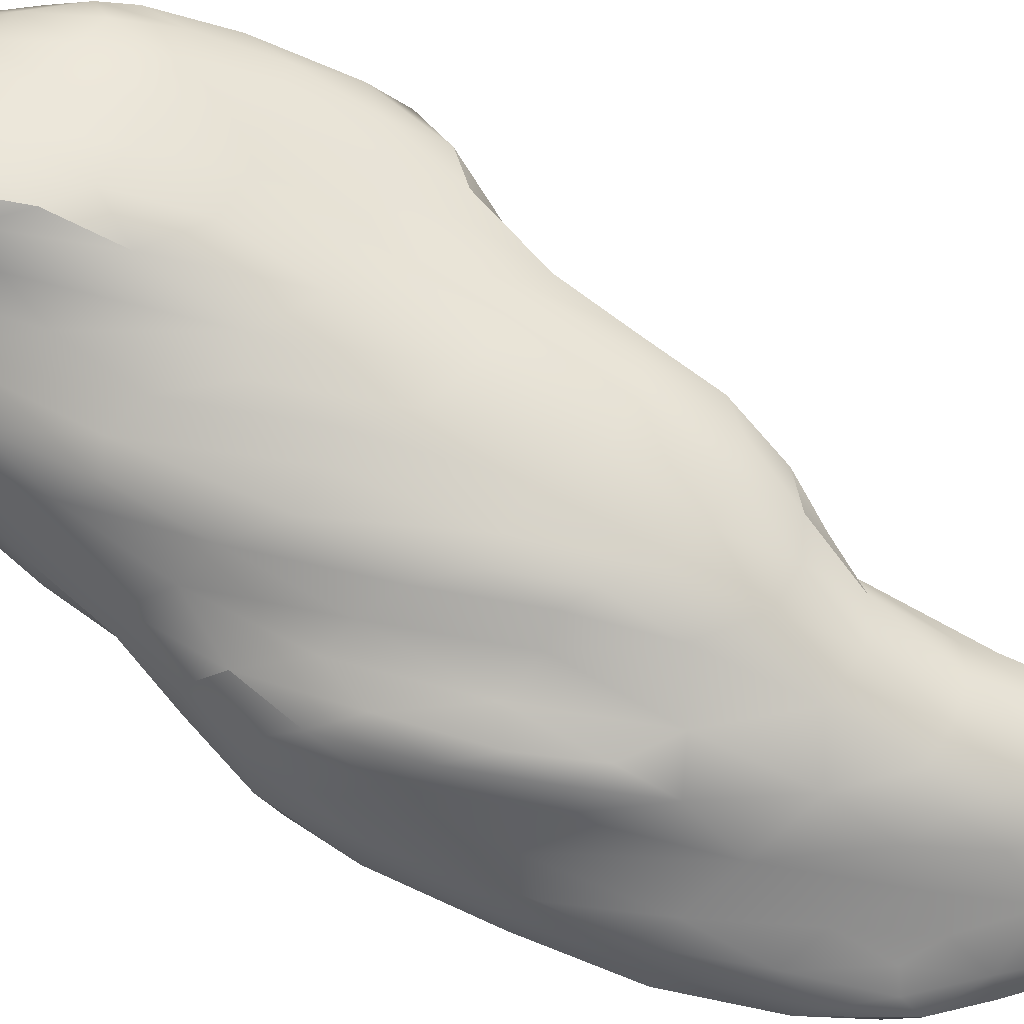
<metadata>
{"format":"obj","ext":"obj","renderer":"f3d","projection":"perspective","resolution":1024,"background":"white","views":[{"elev":54.7,"azim":-77.5,"up":"+Y"}]}
</metadata>
<code>
v 49.71 -231.6 -186.1
v 49.58 -231.8 -185.6
v 49.43 -231.7 -185.9
v 49.71 -231.6 -186.1
v 49.98 -231.6 -185.8
v 49.89 -231.9 -185.2
v 49.58 -231.8 -185.6
v 49.89 -231.9 -185.2
v 49.98 -231.6 -185.8
v 50.14 -231.7 -185.2
v 49 -231.3 -186.2
v 48.84 -231.5 -185.7
v 48.71 -231.3 -185.8
v 49.4 -231.4 -186.3
v 49.13 -231.6 -185.8
v 49.69 -231.3 -186.4
v 49.98 -231.6 -185.8
v 49.71 -231.6 -186.1
v 49.93 -231.4 -186.1
v 49.69 -231.3 -186.4
v 50.17 -231.4 -185.5
v 49.93 -231.4 -186.1
v 48.72 -231 -186
v 48.51 -231.2 -185.4
v 48.46 -230.9 -185.1
v 48.71 -231.3 -185.8
v 48.51 -231.2 -185.4
v 48.72 -231 -186
v 49 -231 -186.4
v 49.4 -231.4 -186.3
v 49 -231.3 -186.2
v 49.28 -231 -186.4
v 49 -231 -186.4
v 49.69 -231.3 -186.4
v 49.56 -231.1 -186.5
v 49.69 -231.3 -186.4
v 49.84 -231 -186.2
v 49.56 -231.1 -186.5
v 50.13 -231.1 -185.7
v 49.84 -231 -186.2
v 48.63 -230.8 -185.8
v 48.55 -230.6 -185.1
v 48.63 -230.8 -185.8
v 48.46 -230.9 -185.1
v 49 -231 -186.4
v 48.72 -231 -186
v 48.86 -230.7 -186.1
v 48.63 -230.8 -185.8
v 49.28 -231 -186.4
v 49 -231 -186.4
v 49.18 -230.8 -186.2
v 48.86 -230.7 -186.1
v 49.56 -231.1 -186.5
v 49.54 -230.8 -186.2
v 49.83 -230.8 -185.8
v 50.03 -230.9 -185.6
v 49.54 -230.8 -186.2
v 48.73 -230.6 -185.5
v 48.86 -230.7 -186.1
v 49.02 -230.5 -185.7
v 49.18 -230.8 -186.2
v 49.36 -230.6 -185.7
v 49.67 -230.6 -185.6
v 47.99 -232.7 -184.1
v 47.8 -232.9 -183.5
v 47.69 -232.7 -183.7
v 47.99 -232.7 -184.1
v 48.32 -232.7 -184.2
v 48.1 -232.9 -183.5
v 47.8 -232.9 -183.5
v 48.67 -232.7 -184.2
v 48.48 -232.9 -183.3
v 48.97 -232.7 -184.1
v 48.78 -232.8 -183.7
v 48.95 -232.7 -183.4
v 47.92 -232.4 -184.3
v 47.64 -232.4 -183.8
v 47.69 -232.7 -183.7
v 47.99 -232.7 -184.1
v 48.24 -232.4 -184.6
v 48.58 -232.4 -184.6
v 48.93 -232.4 -184.6
v 49.18 -232.6 -183.4
v 49.29 -232.4 -184.3
v 48.93 -232.4 -184.6
v 49.63 -232.3 -184.2
v 49.47 -232.5 -183.6
v 49.66 -232.4 -183.7
v 47.89 -232.1 -184.3
v 47.63 -232 -183.7
v 48.19 -232.1 -184.7
v 48.53 -232.1 -184.8
v 48.89 -232.2 -184.9
v 48.53 -232.1 -184.8
v 49.19 -232.2 -184.8
v 49.55 -232.1 -184.9
v 49.8 -232.2 -183.7
v 49.81 -232.1 -184.5
v 49.97 -232 -184.2
v 47.88 -231.8 -184.3
v 47.65 -231.7 -183.6
v 48.17 -231.8 -184.7
v 48.45 -231.9 -184.9
v 48.17 -231.8 -184.7
v 48.81 -231.8 -185.2
v 48.81 -231.8 -185.2
v 49.24 -231.9 -185.3
v 50.37 -231.5 -184.5
v 50.17 -231.8 -184
v 50.4 -231.6 -183.6
v 47.89 -231.5 -184.1
v 47.69 -231.5 -183.3
v 48.12 -231.5 -184.6
v 48.49 -231.5 -185.1
v 48.49 -231.5 -185.1
v 50.38 -231.2 -185
v 50.57 -231.5 -183.5
v 50.6 -231.3 -184.2
v 50.6 -231.3 -184.2
v 50.7 -231.3 -183.4
v 47.88 -231.3 -183.3
v 48.08 -231.1 -183.1
v 48.2 -231.2 -184.4
v 48.2 -231.2 -184.4
v 48.49 -231.5 -185.1
v 48.2 -231.2 -184.4
v 48.49 -231.5 -185.1
v 50.3 -230.9 -185
v 50.57 -231 -184.4
v 50.71 -231.1 -183.6
v 50.7 -231.3 -183.4
v 48.3 -230.9 -183.7
v 48.48 -230.7 -184
v 50 -230.6 -185.1
v 50.29 -230.6 -184.8
v 50.49 -230.7 -184.4
v 50.66 -230.8 -183.7
v 48.65 -230.4 -184.9
v 48.6 -230.5 -184.2
v 48.73 -230.6 -185.5
v 48.85 -230.4 -184.9
v 48.65 -230.4 -184.9
v 49.17 -230.4 -184.9
v 49.58 -230.4 -184.9
v 49.9 -230.4 -184.5
v 50.22 -230.5 -184.4
v 50.41 -230.5 -184
v 50.55 -230.6 -183.8
v 48.72 -230.4 -184.4
v 48.72 -230.4 -184.4
v 48.94 -230.3 -184.2
v 49.27 -230.3 -184.1
v 49.63 -230.3 -184
v 49.96 -230.4 -183.9
v 50.23 -230.4 -183.9
v 46.88 -233.5 -182.1
v 46.73 -233.6 -181.4
v 46.63 -233.4 -181.5
v 46.88 -233.5 -182.1
v 47.16 -233.5 -182.1
v 46.99 -233.7 -181.5
v 46.73 -233.6 -181.4
v 47.23 -233.6 -181.6
v 46.83 -233.2 -182.2
v 46.6 -233.1 -181.4
v 46.83 -233.2 -182.2
v 46.88 -233.5 -182.1
v 47.13 -233.2 -182.5
v 47.13 -233.2 -182.5
v 47.4 -233.5 -181.9
v 47.45 -233.3 -182.4
v 47.82 -233.1 -182.7
v 47.72 -233.4 -181.7
v 48.18 -233.1 -182.5
v 48.02 -233.3 -181.9
v 48.21 -233.2 -181.5
v 46.82 -232.8 -182.3
v 46.67 -232.8 -181.7
v 47.1 -232.9 -182.7
v 47.47 -233 -183
v 47.47 -233 -183
v 47.1 -232.9 -182.7
v 47.47 -233 -183
v 48.44 -233 -181.7
v 48.59 -232.9 -182.6
v 48.76 -232.8 -182.9
v 46.82 -232.5 -182.2
v 46.68 -232.5 -181.4
v 47.08 -232.5 -182.7
v 47.39 -232.6 -183.2
v 47.39 -232.6 -183.2
v 48.69 -232.8 -181.8
v 48.99 -232.7 -182.2
v 49.32 -232.5 -182.4
v 49.6 -232.4 -182.9
v 49.47 -232.3 -181.6
v 46.8 -232.3 -181.9
v 46.72 -232.3 -181.1
v 47.05 -232.2 -182.4
v 47.36 -232.3 -183.1
v 47.05 -232.2 -182.4
v 49.74 -232.2 -182.5
v 49.96 -232.1 -183.2
v 49.89 -232 -182.2
v 46.89 -232.1 -181.5
v 47.11 -232 -181.8
v 47.28 -231.8 -181.7
v 47.37 -231.9 -182.8
v 50.09 -231.9 -182.6
v 50.29 -231.7 -183
v 50.23 -231.7 -182.3
v 47.49 -231.6 -182.5
v 47.43 -231.6 -181.4
v 50.45 -231.5 -182.6
v 50.64 -231.4 -182.8
v 50.7 -231.2 -182.7
v 47.64 -231.4 -182.1
v 47.9 -231.2 -182
v 48.1 -231.1 -182
v 50.68 -231 -182.8
v 48.24 -231 -182.5
v 48.49 -230.9 -182.6
v 48.71 -230.6 -183.3
v 48.84 -230.8 -182.2
v 49.06 -230.6 -182.9
v 49.2 -230.8 -182
v 49.42 -230.6 -182.8
v 49.56 -230.8 -182.1
v 49.77 -230.6 -182.8
v 49.9 -230.8 -182.2
v 50.12 -230.7 -182.8
v 50.22 -230.9 -182.2
v 50.38 -230.7 -182.8
v 50.51 -230.9 -182.4
v 50.57 -230.7 -183.1
v 50.57 -230.7 -183.1
v 48.75 -230.4 -183.8
v 48.98 -230.4 -183.6
v 48.75 -230.4 -183.8
v 49.32 -230.4 -183.5
v 49.68 -230.4 -183.4
v 50.02 -230.5 -183.4
v 50.35 -230.5 -183.4
v 50.55 -230.6 -183.8
v 46.55 -233.9 -180
v 46.52 -233.9 -179.2
v 46.41 -233.8 -179.7
v 46.81 -233.8 -180.6
v 46.77 -234 -179.4
v 47.2 -233.8 -180.7
v 47.1 -234 -179.5
v 47.53 -233.8 -180.3
v 47.42 -234 -179.5
v 47.67 -233.9 -179.4
v 46.52 -233.7 -180.6
v 46.39 -233.6 -179.6
v 46.52 -233.7 -180.6
v 46.41 -233.8 -179.7
v 47.47 -233.6 -181.2
v 47.76 -233.8 -179.9
v 47.75 -233.6 -180.6
v 47.94 -233.6 -179.9
v 46.46 -233.4 -180.6
v 46.41 -233.3 -179.9
v 48.04 -233.4 -180.7
v 48.31 -233.2 -180.4
v 46.47 -233.2 -180.4
v 46.6 -232.9 -180.6
v 48.49 -233.1 -180.3
v 48.61 -232.9 -180.7
v 48.61 -233 -179.5
v 46.69 -232.5 -180.4
v 48.83 -232.7 -180.2
v 48.83 -232.7 -180.2
v 49.18 -232.5 -181
v 49.29 -232.3 -180.5
v 46.74 -232.3 -180.3
v 49.7 -232 -181.5
v 49.42 -232 -180.5
v 46.81 -232.1 -180.7
v 47.04 -232 -180.8
v 47.3 -231.8 -180.6
v 49.69 -231.7 -181
v 49.42 -231.7 -180.3
v 49.69 -231.7 -181
v 49.99 -231.7 -181.7
v 47.46 -231.6 -180.5
v 47.56 -231.5 -181
v 47.61 -231.5 -180.3
v 49.65 -231.3 -181
v 49.35 -231.4 -180.5
v 50 -231.4 -181.4
v 50 -231.4 -181.4
v 50.32 -231.4 -181.8
v 50.58 -231.4 -182.2
v 50.58 -231.4 -182.2
v 47.76 -231.4 -180.9
v 48.06 -231.3 -180.8
v 48.31 -231.1 -181.5
v 48.41 -231.3 -180.4
v 48.63 -231 -181.3
v 48.76 -231.3 -180.3
v 48.99 -231.1 -181.2
v 49.1 -231.3 -180.4
v 49.36 -231.1 -181.2
v 49.35 -231.4 -180.5
v 49.65 -231.3 -181
v 49.69 -231 -181.6
v 49.98 -231.1 -181.6
v 49.98 -231.1 -181.6
v 50.32 -231.4 -181.8
v 50.3 -231.1 -181.8
v 50 -231.4 -181.4
v 50.3 -231.1 -181.8
v 50.57 -231.2 -182.1
v 50.57 -231.2 -182.1
v 50.3 -231.1 -181.8
v 46.55 -233.9 -178.3
v 46.41 -233.8 -178.9
v 46.76 -234 -178.3
v 46.55 -233.9 -178.3
v 47.11 -234 -178
v 47.37 -234.1 -178.4
v 47.93 -233.8 -179
v 47.73 -234.1 -178.1
v 48.22 -233.8 -178.3
v 48.05 -233.9 -177.9
v 48.25 -233.9 -177.4
v 46.43 -233.7 -178.7
v 46.48 -233.4 -179
v 46.41 -233.8 -178.9
v 46.55 -233.6 -178.3
v 48.2 -233.5 -179.4
v 48.39 -233.7 -177.7
v 48.41 -233.5 -178.4
v 48.5 -233.5 -177.5
v 46.53 -233.1 -179.6
v 46.65 -233.4 -178.3
v 46.68 -233.2 -178.7
v 46.82 -233.3 -178
v 48.45 -233.3 -179.3
v 48.55 -233.3 -178.1
v 46.78 -232.8 -179.3
v 46.93 -233 -178.2
v 48.61 -233 -179.5
v 48.59 -232.9 -178.4
v 46.85 -232.4 -179.7
v 47.04 -232.7 -178.4
v 47.12 -232.4 -178.9
v 47.24 -232.6 -178.2
v 48.62 -232.4 -179
v 48.31 -232.4 -178.3
v 48.43 -232.7 -178
v 48.94 -232.4 -179.6
v 48.62 -232.4 -179
v 48.83 -232.7 -180.2
v 48.62 -232.4 -179
v 48.59 -232.9 -178.4
v 48.59 -232.9 -178.4
v 48.43 -232.7 -178
v 49.1 -232.4 -180
v 46.88 -232.2 -180.1
v 47.15 -232.1 -179.7
v 47.4 -232.4 -178.3
v 47.51 -232.1 -179
v 47.69 -232.4 -178.2
v 47.92 -232.1 -178.8
v 48.03 -232.4 -178.2
v 48.32 -232.1 -178.9
v 48.62 -232.4 -179
v 48.65 -232.1 -179.2
v 48.32 -232.1 -178.9
v 48.91 -232.1 -179.4
v 48.62 -232.4 -179
v 48.91 -232.1 -179.4
v 49.16 -232.2 -179.8
v 47.51 -231.8 -179.8
v 47.84 -231.8 -179.4
v 48.21 -231.8 -179.2
v 48.65 -232.1 -179.2
v 48.57 -231.8 -179.3
v 48.57 -231.8 -179.3
v 48.89 -231.8 -179.4
v 48.89 -231.8 -179.4
v 49.18 -231.9 -179.8
v 49.18 -231.9 -179.8
v 47.82 -231.5 -180
v 48.14 -231.5 -179.8
v 48.5 -231.5 -179.7
v 48.85 -231.5 -179.7
v 49.15 -231.6 -179.9
v 49.15 -231.6 -179.9
v 47.5 -234.2 -177
v 47.58 -234.2 -176.2
v 47.47 -234.2 -176.3
v 47.78 -234.2 -176.8
v 47.71 -234.2 -176.3
v 47.71 -234.2 -176.3
v 47.78 -234.2 -176.8
v 47.89 -234.2 -176.2
v 46.55 -233.9 -178.3
v 46.53 -233.8 -178.1
v 46.77 -233.8 -177.7
v 46.77 -233.8 -177.7
v 47.05 -233.9 -177.3
v 47.5 -234.2 -177
v 47.47 -234.2 -176.3
v 47.35 -234 -176.6
v 48.03 -234 -176.9
v 48.25 -233.9 -176.5
v 46.53 -233.8 -178.1
v 46.77 -233.5 -177.7
v 46.77 -233.8 -177.7
v 47.05 -233.9 -177.3
v 47.11 -233.6 -177
v 47.32 -233.7 -176.4
v 47.35 -234 -176.6
v 48.41 -233.7 -176.9
v 48.49 -233.5 -176.8
v 47.1 -233.2 -177.5
v 47.41 -233.5 -176.4
v 47.46 -233.2 -176.8
v 47.6 -233.3 -176.2
v 48.49 -233.2 -177
v 47.19 -232.8 -177.8
v 47.47 -232.9 -177.3
v 47.76 -233.2 -176.3
v 47.83 -232.9 -176.9
v 48.02 -233.1 -176.3
v 48.16 -232.9 -176.9
v 48.3 -233.1 -176.4
v 48.39 -232.9 -177.3
v 48.39 -232.9 -177.3
v 48.3 -233.1 -176.4
v 48.49 -233.2 -177
v 47.46 -232.6 -177.8
v 47.78 -232.6 -177.6
v 48.15 -232.7 -177.6
v 47.58 -234.2 -176.2
v 47.56 -234.1 -175.9
v 47.47 -234.2 -176.3
v 47.77 -234.1 -175.9
v 47.56 -234.1 -175.9
v 47.58 -234.2 -176.2
v 47.77 -234.1 -175.9
v 47.56 -234.1 -175.9
v 47.55 -233.8 -175.8
v 47.47 -234.2 -176.3
v 47.81 -233.9 -175.6
v 47.81 -233.9 -175.6
v 47.55 -233.8 -175.8
v 47.56 -234.1 -175.9
v 48.05 -233.9 -175.9
v 47.81 -233.9 -175.6
v 47.57 -233.5 -175.9
v 47.83 -233.6 -175.6
v 48.1 -233.6 -175.7
v 48.1 -233.6 -175.7
v 47.83 -233.6 -175.6
v 47.81 -233.9 -175.6
v 48.32 -233.7 -176.1
v 47.57 -233.5 -175.9
v 47.82 -233.3 -175.9
v 47.83 -233.6 -175.6
v 48.1 -233.6 -175.7
v 48.1 -233.3 -175.8
v 47.83 -233.6 -175.6
v 48.1 -233.3 -175.8
v 47.82 -233.3 -175.9
v 47.83 -233.6 -175.6
v 48.35 -233.4 -176.1
v 48.1 -233.6 -175.7
v 48.35 -233.4 -176.1
v 48.1 -233.3 -175.8
v 48.1 -233.6 -175.7
v 48.1 -233.3 -175.8
f 1 2 3
f 4 5 6
f 7 4 6
f 8 9 10
f 11 12 13
f 11 14 15
f 12 11 15
f 3 15 14
f 3 14 1
f 1 14 16
f 17 18 19
f 19 18 20
f 21 10 9
f 22 21 9
f 23 24 25
f 26 27 28
f 13 28 11
f 11 28 29
f 30 31 32
f 32 31 33
f 34 30 35
f 35 30 32
f 22 36 37
f 37 36 38
f 39 21 22
f 40 39 22
f 41 23 25
f 42 43 44
f 45 46 47
f 47 46 48
f 49 50 51
f 51 50 52
f 53 49 54
f 54 49 51
f 55 56 40
f 55 40 57
f 57 40 53
f 39 40 56
f 43 42 58
f 59 43 58
f 60 59 58
f 61 59 60
f 62 61 60
f 57 61 62
f 63 57 62
f 55 57 63
f 64 65 66
f 67 68 69
f 70 67 69
f 68 71 72
f 69 68 72
f 71 73 74
f 72 71 74
f 74 73 75
f 76 64 66
f 77 76 78
f 68 79 80
f 80 64 76
f 71 68 81
f 81 68 80
f 73 71 82
f 82 71 81
f 83 75 73
f 83 73 84
f 84 73 85
f 84 86 87
f 83 84 87
f 87 86 88
f 89 76 77
f 90 89 77
f 80 76 91
f 91 76 89
f 81 80 92
f 92 80 91
f 82 81 93
f 93 81 94
f 84 85 95
f 95 82 93
f 86 84 96
f 96 84 95
f 97 88 86
f 97 86 98
f 98 86 96
f 97 98 99
f 100 89 90
f 101 100 90
f 91 89 102
f 102 89 100
f 92 91 103
f 103 91 104
f 93 94 105
f 106 92 103
f 95 93 107
f 107 93 105
f 2 107 3
f 2 96 107
f 96 95 107
f 6 96 7
f 98 96 6
f 10 108 109
f 8 10 109
f 8 109 99
f 8 99 98
f 109 108 110
f 111 100 101
f 112 111 101
f 102 100 113
f 113 100 111
f 103 104 114
f 115 102 113
f 12 114 13
f 12 105 114
f 105 103 114
f 15 105 12
f 107 105 15
f 3 107 15
f 108 21 116
f 10 21 108
f 117 110 108
f 117 108 118
f 118 108 116
f 117 119 120
f 111 112 121
f 121 122 123
f 121 123 111
f 111 123 113
f 24 124 25
f 27 125 126
f 127 113 123
f 26 125 27
f 116 39 128
f 21 39 116
f 118 116 129
f 129 116 128
f 130 131 118
f 129 130 118
f 123 122 132
f 132 44 123
f 132 133 44
f 133 42 44
f 56 55 134
f 56 128 39
f 56 134 128
f 134 135 128
f 129 128 136
f 136 128 135
f 137 130 129
f 136 137 129
f 138 58 42
f 138 42 139
f 139 42 133
f 140 141 60
f 142 141 140
f 60 143 62
f 141 143 60
f 62 144 63
f 143 144 62
f 63 134 55
f 63 144 134
f 144 145 134
f 135 134 146
f 146 134 145
f 147 148 136
f 147 136 146
f 146 136 135
f 137 136 148
f 138 139 149
f 141 142 150
f 151 141 150
f 143 141 151
f 152 143 151
f 144 143 152
f 153 144 152
f 145 144 153
f 154 145 153
f 146 145 154
f 155 146 154
f 147 146 155
f 156 157 158
f 159 160 161
f 162 159 161
f 161 160 163
f 164 156 158
f 165 166 158
f 160 167 168
f 169 156 164
f 170 163 160
f 170 160 171
f 171 160 168
f 171 172 173
f 170 171 173
f 172 174 175
f 173 172 175
f 175 174 176
f 177 166 165
f 178 177 165
f 169 166 179
f 179 166 177
f 171 168 180
f 181 169 182
f 65 183 66
f 70 172 180
f 172 171 180
f 69 172 70
f 174 172 69
f 174 69 72
f 174 72 184
f 174 184 176
f 184 72 185
f 72 74 186
f 185 72 186
f 74 75 186
f 187 177 178
f 188 187 178
f 179 177 189
f 189 177 187
f 181 182 190
f 191 179 189
f 78 190 77
f 181 190 78
f 185 192 184
f 186 192 185
f 193 192 186
f 75 193 186
f 75 83 193
f 83 194 193
f 195 196 194
f 195 194 87
f 87 194 83
f 87 88 195
f 197 187 188
f 198 197 188
f 189 187 199
f 199 187 197
f 191 189 200
f 200 189 201
f 77 200 90
f 191 200 77
f 195 202 196
f 203 204 202
f 97 203 202
f 97 202 195
f 97 195 88
f 97 99 203
f 197 198 205
f 201 197 205
f 206 201 205
f 206 207 208
f 206 208 201
f 201 208 200
f 90 208 101
f 200 208 90
f 203 209 204
f 210 211 209
f 109 210 209
f 109 209 203
f 109 203 99
f 109 110 210
f 212 208 207
f 213 212 207
f 101 212 112
f 208 212 101
f 210 214 211
f 110 214 210
f 110 117 214
f 117 215 214
f 215 117 120
f 216 215 131
f 212 213 217
f 112 212 217
f 112 217 121
f 121 217 218
f 218 122 121
f 219 122 218
f 131 130 216
f 216 130 220
f 122 219 221
f 132 122 221
f 133 222 223
f 133 132 222
f 132 221 222
f 223 224 225
f 222 224 223
f 225 226 227
f 224 226 225
f 227 228 229
f 226 228 227
f 229 230 231
f 228 230 229
f 231 232 233
f 230 232 231
f 233 234 235
f 232 234 233
f 235 234 220
f 236 220 137
f 137 220 130
f 223 237 139
f 133 223 139
f 225 238 223
f 238 239 223
f 227 240 225
f 240 238 225
f 229 241 227
f 241 240 227
f 231 242 229
f 242 241 229
f 233 243 231
f 243 242 231
f 244 147 243
f 244 243 235
f 235 243 233
f 137 148 236
f 139 237 149
f 151 150 239
f 238 151 239
f 152 151 238
f 240 152 238
f 153 152 240
f 241 153 240
f 154 153 241
f 242 154 241
f 155 154 242
f 243 155 242
f 147 155 243
f 245 246 247
f 245 248 249
f 246 245 249
f 248 250 251
f 249 248 251
f 250 252 253
f 251 250 253
f 253 252 254
f 255 245 247
f 256 257 258
f 157 257 158
f 162 248 255
f 248 245 255
f 161 248 162
f 250 248 161
f 163 250 161
f 163 259 250
f 259 252 250
f 260 254 252
f 260 252 261
f 261 252 259
f 260 261 262
f 263 257 256
f 264 263 256
f 158 263 165
f 257 263 158
f 163 170 259
f 173 259 170
f 261 259 173
f 261 265 262
f 261 173 265
f 173 175 265
f 265 175 176
f 266 265 176
f 263 264 267
f 267 165 263
f 267 268 165
f 268 178 165
f 269 184 270
f 269 266 184
f 266 176 184
f 269 270 271
f 178 268 188
f 268 272 188
f 184 192 270
f 270 273 271
f 270 192 274
f 192 193 274
f 194 275 193
f 193 275 274
f 275 194 196
f 276 275 196
f 188 272 198
f 272 277 198
f 278 196 202
f 278 279 196
f 279 276 196
f 202 204 278
f 198 277 280
f 205 198 280
f 206 205 281
f 205 280 281
f 281 207 206
f 282 207 281
f 283 279 278
f 284 279 285
f 204 209 286
f 204 286 278
f 278 286 283
f 209 211 286
f 287 288 213
f 287 213 282
f 282 213 207
f 287 289 288
f 290 284 285
f 291 284 290
f 286 292 283
f 293 290 285
f 211 214 294
f 211 294 286
f 286 294 292
f 214 215 295
f 294 214 295
f 215 216 296
f 213 288 217
f 288 289 297
f 288 297 217
f 217 297 218
f 219 298 299
f 219 218 298
f 218 297 298
f 299 300 301
f 298 300 299
f 301 302 303
f 300 302 301
f 303 304 305
f 302 304 303
f 306 305 304
f 306 307 305
f 307 308 305
f 293 309 290
f 310 308 307
f 311 312 313
f 314 309 293
f 296 315 311
f 316 312 311
f 216 220 315
f 296 216 315
f 219 299 221
f 222 221 299
f 301 222 299
f 224 222 301
f 303 224 301
f 226 224 303
f 305 226 303
f 228 226 305
f 308 228 305
f 230 228 308
f 310 230 308
f 232 230 310
f 317 232 310
f 234 232 317
f 315 234 317
f 220 234 315
f 246 318 319
f 247 246 319
f 249 320 246
f 246 320 321
f 251 322 249
f 249 322 320
f 253 323 251
f 251 323 322
f 254 324 325
f 254 325 253
f 253 325 323
f 324 326 327
f 325 324 327
f 327 326 328
f 329 330 256
f 329 256 331
f 331 256 258
f 329 332 330
f 254 260 324
f 262 324 260
f 262 333 324
f 333 326 324
f 334 328 326
f 334 326 335
f 335 326 333
f 334 335 336
f 330 337 264
f 256 330 264
f 338 330 332
f 338 339 330
f 339 337 330
f 338 340 339
f 262 265 333
f 266 333 265
f 266 341 333
f 341 335 333
f 342 336 335
f 341 342 335
f 264 337 267
f 268 267 337
f 268 337 343
f 343 337 339
f 344 339 340
f 343 339 344
f 266 269 341
f 341 269 271
f 341 271 342
f 342 345 346
f 343 347 272
f 268 343 272
f 348 343 344
f 348 349 343
f 349 347 343
f 348 350 349
f 351 352 353
f 274 354 355
f 356 357 358
f 273 359 271
f 360 358 357
f 274 275 361
f 354 274 361
f 275 276 361
f 347 362 277
f 272 347 277
f 349 363 347
f 363 362 347
f 364 349 350
f 364 365 349
f 365 363 349
f 365 366 367
f 364 366 365
f 367 368 369
f 366 368 367
f 352 369 368
f 352 351 369
f 370 371 372
f 354 373 374
f 375 371 370
f 361 376 354
f 376 373 354
f 276 279 376
f 361 276 376
f 277 362 280
f 281 280 362
f 363 281 362
f 282 281 363
f 282 363 377
f 377 363 365
f 367 378 365
f 378 377 365
f 369 379 367
f 379 378 367
f 380 381 372
f 382 379 369
f 375 383 371
f 384 381 380
f 376 385 375
f 386 383 375
f 279 284 385
f 376 279 385
f 282 377 287
f 289 287 377
f 289 377 387
f 387 377 378
f 379 388 378
f 388 387 378
f 382 389 379
f 389 388 379
f 384 390 382
f 390 389 382
f 386 391 383
f 392 390 384
f 284 291 391
f 386 284 391
f 289 387 297
f 298 297 387
f 388 298 387
f 300 298 388
f 389 300 388
f 302 300 389
f 390 302 389
f 304 302 390
f 392 304 390
f 306 304 392
f 393 394 395
f 393 396 397
f 394 393 397
f 398 399 400
f 401 402 331
f 321 320 403
f 402 401 404
f 320 322 405
f 403 320 405
f 406 407 408
f 406 408 322
f 393 322 323
f 405 322 408
f 325 393 323
f 396 393 325
f 399 409 400
f 399 325 409
f 325 327 409
f 409 327 328
f 410 409 328
f 331 411 329
f 332 329 411
f 332 411 412
f 412 411 413
f 414 415 413
f 415 412 413
f 416 414 417
f 415 414 416
f 328 418 410
f 334 418 328
f 418 334 336
f 419 418 336
f 332 412 338
f 340 338 412
f 340 412 420
f 420 412 415
f 421 415 416
f 421 422 415
f 422 420 415
f 421 423 422
f 336 342 419
f 419 342 424
f 420 425 344
f 340 420 344
f 422 426 420
f 426 425 420
f 427 422 423
f 427 428 422
f 428 426 422
f 428 429 430
f 427 429 428
f 430 431 432
f 429 431 430
f 433 434 435
f 433 435 358
f 346 424 342
f 344 425 348
f 350 348 425
f 350 425 436
f 436 425 426
f 428 437 426
f 437 436 426
f 430 438 428
f 438 437 428
f 353 352 438
f 353 438 432
f 432 438 430
f 358 360 433
f 350 436 364
f 366 364 436
f 437 366 436
f 368 366 437
f 438 368 437
f 352 368 438
f 439 440 441
f 394 397 442
f 443 444 445
f 397 400 442
f 446 447 417
f 448 446 417
f 445 449 443
f 450 451 452
f 400 409 453
f 400 453 442
f 442 453 454
f 409 410 453
f 451 455 416
f 417 447 416
f 450 456 451
f 456 455 451
f 453 457 454
f 458 459 460
f 410 418 461
f 410 461 453
f 453 461 457
f 418 419 461
f 416 455 421
f 423 421 455
f 423 462 463
f 463 462 464
f 465 466 467
f 468 469 470
f 461 471 472
f 473 474 475
f 419 435 471
f 461 419 471
f 423 463 427
f 429 427 463
f 468 429 469
f 431 429 468
f 471 434 476
f 435 434 471

</code>
